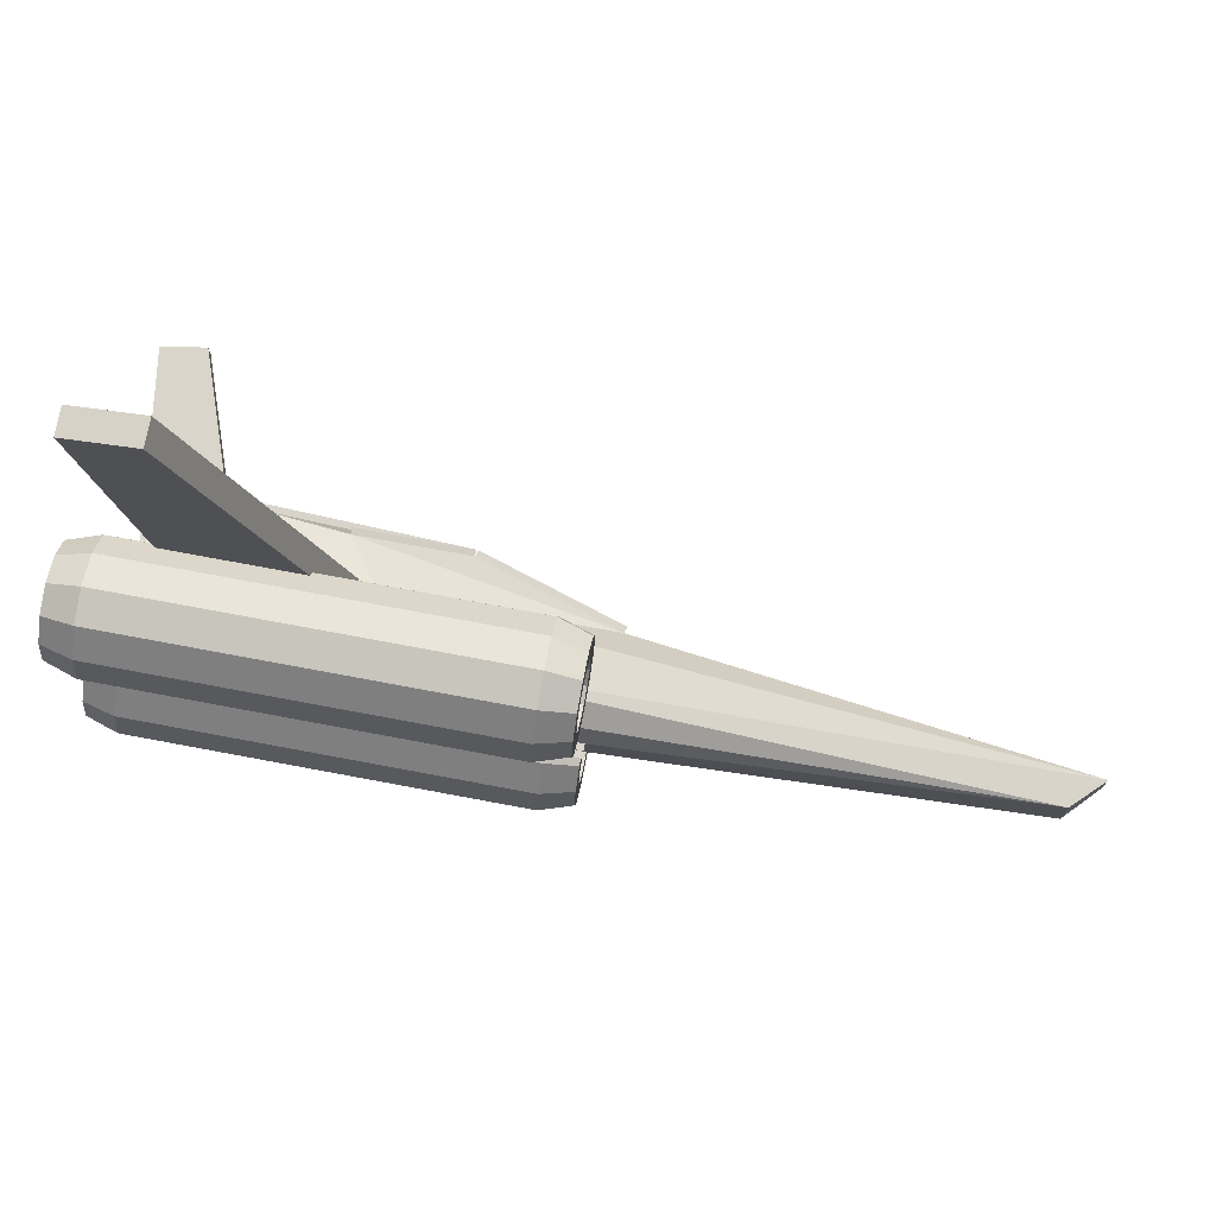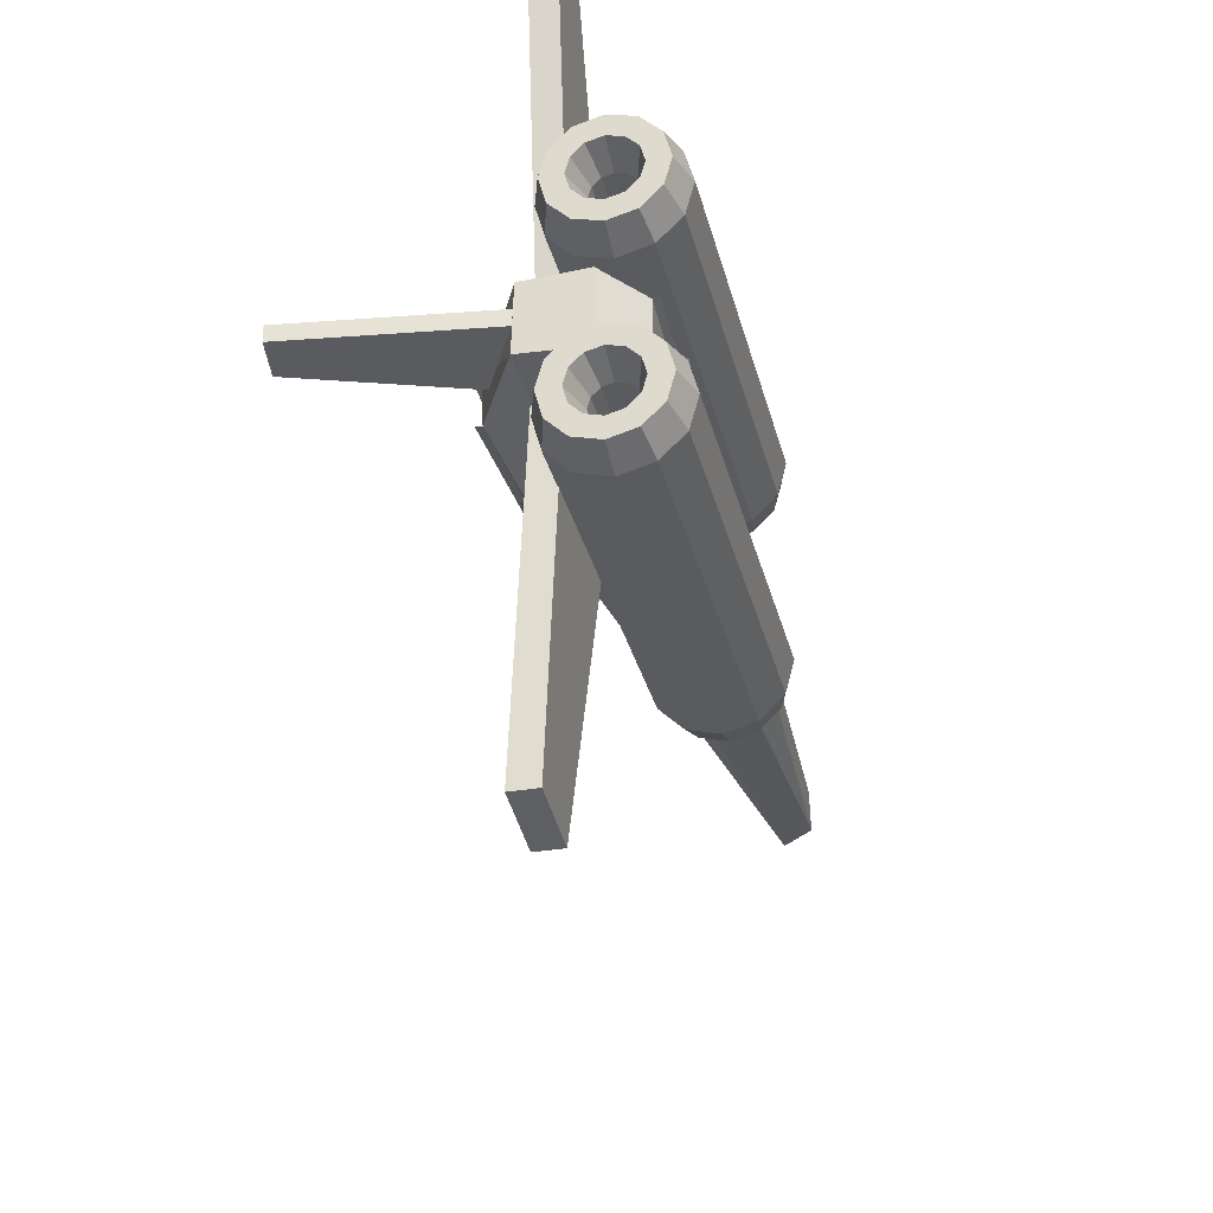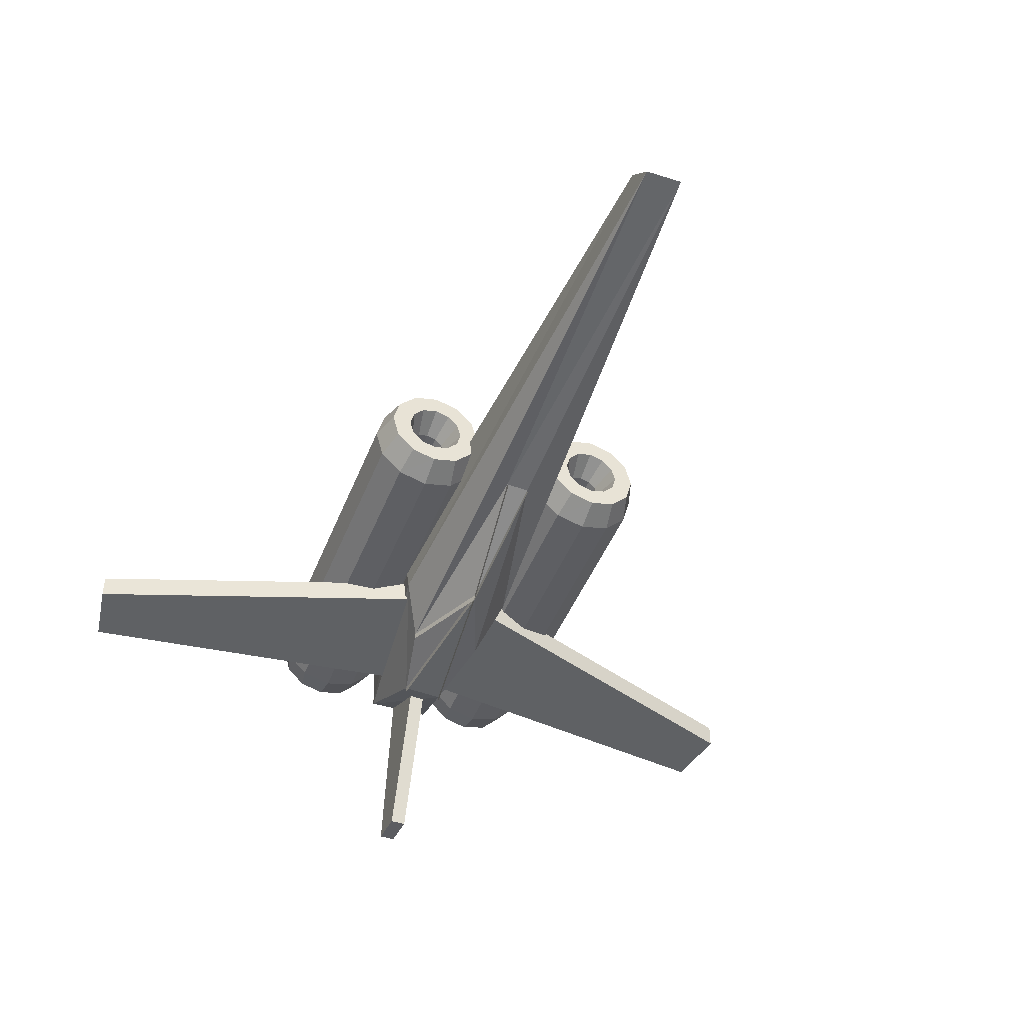
<metadata>
{"format":"obj","ext":"obj","renderer":"f3d","projection":"perspective","resolution":1024,"background":"white","views":[{"elev":74.5,"azim":-169.4,"up":"+Z"},{"elev":-32.1,"azim":103.5,"up":"+Z"},{"elev":-45.5,"azim":-110.9,"up":"+Y"}]}
</metadata>
<code>
o m1222
v -0.08585 -0.1057 -0.001596
v 0.1161 -0.1047 -0.02427
v 0.1161 -0.1066 0.02106
v 0.1162 -0.1115 -0.02427
v -0.08582 -0.1125 -0.001596
v -0.08589 -0.09884 -0.001596
v 0.1161 -0.09784 -0.02427
v 0.02592 -0.0902 -0.04281
v 0.02685 -0.09696 -0.04281
v -0.08492 -0.1124 -0.001596
v -0.08679 -0.0989 -0.001596
v 0.02498 -0.08343 -0.04281
v -0.2362 -0.05401 -0.01465
v -0.234 -0.04755 -0.01465
v -0.08363 -0.09921 -0.001596
v -0.08807 -0.1121 -0.001596
v -0.2384 -0.06046 -0.01465
v -0.2362 -0.05513 0.01145
v -0.234 -0.04866 0.01145
v -0.08368 -0.09919 -0.001596
v -0.08803 -0.1121 -0.001596
v -0.2384 -0.0616 0.01145
v 0.02592 -0.09376 0.03961
v 0.02664 -0.1005 0.03961
v -0.08513 -0.1124 -0.001596
v -0.08658 -0.09887 -0.001596
v 0.02519 -0.08697 0.03961
v 0.1161 -0.1134 0.02106
v -0.08589 -0.1125 -0.001596
v -0.08582 -0.09884 -0.001596
v 0.1161 -0.09979 0.02106
v 0.2216 -0.05214 -0.0377
v 0.2216 -0.05017 0.03449
v -0.01224 -0.04389 -0.06724
v -0.6917 0.000578 -0.02238
v -0.6917 0.001698 0.01918
v -0.01224 -0.04033 0.06403
v 0.2216 0.01766 -0.04106
v 0.2216 0.0157 0.03785
v -0.003937 0.02377 -0.07334
v -0.6593 0.03503 -0.02432
v -0.6593 0.03391 0.02112
v -0.003937 0.02022 0.07014
v 0.1834 0.05461 -0.03098
v 0.1834 0.05461 0.02778
v 0.08002 0.05461 -0.05502
v -0.2205 0.05461 -0.01852
v -0.2205 0.05461 0.01532
v 0.08002 0.05461 0.05182
v -0.01853 0.06143 -0.001596
v 0.1834 0.06143 0.02778
v 0.1834 0.04778 0.02778
v -0.01853 0.04778 -0.001596
v -0.01853 0.05461 -0.001596
v 0.1834 0.06143 -0.03098
v 0.1834 0.04778 -0.03098
v 0.08002 0.06143 -0.05502
v 0.08002 0.04778 -0.05502
v -0.2205 0.04778 -0.01852
v -0.2205 0.06143 -0.01852
v -0.2205 0.04778 0.01532
v -0.2205 0.06143 0.01532
v 0.08002 0.06143 0.05182
v 0.08002 0.04778 0.05182
v 0.0889 0.05252 -0.1151
v 0.0889 0.05551 -0.104
v 0.0889 0.03324 -0.104
v 0.2244 0.05252 -0.1151
v 0.2244 0.05551 -0.104
v 0.2583 0.06217 -0.1207
v 0.2583 0.06664 -0.104
v 0.2583 0.08146 -0.1318
v 0.2583 0.08891 -0.104
v 0.2244 0.09109 -0.1374
v 0.2244 0.1 -0.104
v -0.1821 0.09109 -0.1374
v -0.1821 0.1 -0.104
v -0.216 0.08146 -0.1318
v -0.216 0.08891 -0.104
v -0.216 0.06217 -0.1207
v -0.216 0.06664 -0.104
v -0.1821 0.05252 -0.1151
v -0.1821 0.05551 -0.104
v -0.04659 0.05252 -0.1151
v -0.04659 0.05551 -0.104
v -0.04659 0.03324 -0.104
v 0.0889 0.04437 -0.1233
v 0.2244 0.04437 -0.1233
v 0.2583 0.04994 -0.1329
v 0.2583 0.06108 -0.1522
v 0.2244 0.06664 -0.1618
v -0.1821 0.06664 -0.1618
v -0.216 0.06108 -0.1522
v -0.216 0.04994 -0.1329
v -0.1821 0.04437 -0.1233
v -0.04659 0.04437 -0.1233
v 0.0889 0.03324 -0.1263
v 0.2244 0.03324 -0.1263
v 0.2583 0.03324 -0.1374
v 0.2583 0.03324 -0.1597
v 0.2244 0.03324 -0.1708
v -0.1821 0.03324 -0.1708
v -0.216 0.03324 -0.1597
v -0.216 0.03324 -0.1374
v -0.1821 0.03324 -0.1263
v -0.04659 0.03324 -0.1263
v 0.0889 0.0221 -0.1233
v 0.2244 0.0221 -0.1233
v 0.2583 0.01654 -0.1329
v 0.2583 0.005397 -0.1522
v 0.2244 -0.000172 -0.1618
v -0.1821 -0.000172 -0.1618
v -0.216 0.005397 -0.1522
v -0.216 0.01654 -0.1329
v -0.1821 0.0221 -0.1233
v -0.04659 0.0221 -0.1233
v 0.0889 0.01396 -0.1151
v 0.2244 0.01396 -0.1151
v 0.2583 0.004305 -0.1207
v 0.2583 -0.01498 -0.1318
v 0.2244 -0.02462 -0.1374
v -0.1821 -0.02462 -0.1374
v -0.216 -0.01498 -0.1318
v -0.216 0.004305 -0.1207
v -0.1821 0.01396 -0.1151
v -0.04659 0.01396 -0.1151
v 0.0889 0.01097 -0.104
v 0.2244 0.01097 -0.104
v 0.2583 -0.000172 -0.104
v 0.2583 -0.02244 -0.104
v 0.2244 -0.03357 -0.104
v -0.1821 -0.03357 -0.104
v -0.216 -0.02244 -0.104
v -0.216 -0.000172 -0.104
v -0.1821 0.01097 -0.104
v -0.04659 0.01097 -0.104
v 0.0889 0.01396 -0.09286
v 0.2244 0.01396 -0.09286
v 0.2583 0.004305 -0.08729
v 0.2583 -0.01498 -0.07615
v 0.2244 -0.02462 -0.07058
v -0.1821 -0.02462 -0.07058
v -0.216 -0.01498 -0.07615
v -0.216 0.004305 -0.08729
v -0.1821 0.01396 -0.09286
v -0.04659 0.01396 -0.09286
v 0.0889 0.0221 -0.08471
v 0.2244 0.0221 -0.08471
v 0.2583 0.01654 -0.07506
v 0.2583 0.005397 -0.05577
v 0.2244 -0.000172 -0.04614
v -0.1821 -0.000172 -0.04614
v -0.216 0.005397 -0.05577
v -0.216 0.01654 -0.07506
v -0.1821 0.0221 -0.08471
v -0.04659 0.0221 -0.08471
v 0.0889 0.03324 -0.08172
v 0.2244 0.03324 -0.08172
v 0.2583 0.03324 -0.07058
v 0.2583 0.03324 -0.04832
v 0.2244 0.03324 -0.03718
v -0.1821 0.03324 -0.03718
v -0.216 0.03324 -0.04832
v -0.216 0.03324 -0.07058
v -0.1821 0.03324 -0.08172
v -0.04659 0.03324 -0.08172
v 0.0889 0.04437 -0.08471
v 0.2244 0.04437 -0.08471
v 0.2583 0.04994 -0.07506
v 0.2583 0.06108 -0.05577
v 0.2244 0.06664 -0.04614
v -0.1821 0.06664 -0.04614
v -0.216 0.06108 -0.05577
v -0.216 0.04994 -0.07506
v -0.1821 0.04437 -0.08471
v -0.04659 0.04437 -0.08471
v 0.0889 0.05252 -0.09286
v 0.2244 0.05252 -0.09286
v 0.2583 0.06217 -0.08729
v 0.2583 0.08146 -0.07615
v 0.2244 0.09109 -0.07058
v -0.1821 0.09109 -0.07058
v -0.216 0.08146 -0.07615
v -0.216 0.06217 -0.08729
v -0.1821 0.05252 -0.09286
v -0.04659 0.05252 -0.09286
v 0.0889 0.05252 0.09678
v 0.0889 0.05551 0.1079
v 0.0889 0.03324 0.1079
v 0.2244 0.05252 0.09678
v 0.2244 0.05551 0.1079
v 0.2583 0.06217 0.09121
v 0.2583 0.06664 0.1079
v 0.2583 0.08146 0.08007
v 0.2583 0.08891 0.1079
v 0.2244 0.09109 0.07452
v 0.2244 0.1 0.1079
v -0.1821 0.09109 0.07452
v -0.1821 0.1 0.1079
v -0.216 0.08146 0.08007
v -0.216 0.08891 0.1079
v -0.216 0.06217 0.09121
v -0.216 0.06664 0.1079
v -0.1821 0.05252 0.09678
v -0.1821 0.05551 0.1079
v -0.04659 0.05252 0.09678
v -0.04659 0.05551 0.1079
v -0.04659 0.03324 0.1079
v 0.0889 0.04437 0.08863
v 0.2244 0.04437 0.08863
v 0.2583 0.04994 0.07898
v 0.2583 0.06108 0.05969
v 0.2244 0.06664 0.05006
v -0.1821 0.06664 0.05006
v -0.216 0.06108 0.05969
v -0.216 0.04994 0.07898
v -0.1821 0.04437 0.08863
v -0.04659 0.04437 0.08863
v 0.0889 0.03324 0.08564
v 0.2244 0.03324 0.08564
v 0.2583 0.03324 0.07452
v 0.2583 0.03324 0.05224
v 0.2244 0.03324 0.0411
v -0.1821 0.03324 0.0411
v -0.216 0.03324 0.05224
v -0.216 0.03324 0.07452
v -0.1821 0.03324 0.08564
v -0.04659 0.03324 0.08564
v 0.0889 0.0221 0.08863
v 0.2244 0.0221 0.08863
v 0.2583 0.01654 0.07898
v 0.2583 0.005397 0.05969
v 0.2244 -0.000172 0.05006
v -0.1821 -0.000172 0.05006
v -0.216 0.005397 0.05969
v -0.216 0.01654 0.07898
v -0.1821 0.0221 0.08863
v -0.04659 0.0221 0.08863
v 0.0889 0.01396 0.09678
v 0.2244 0.01396 0.09678
v 0.2583 0.004305 0.09121
v 0.2583 -0.01498 0.08007
v 0.2244 -0.02462 0.07452
v -0.1821 -0.02462 0.07452
v -0.216 -0.01498 0.08007
v -0.216 0.004305 0.09121
v -0.1821 0.01396 0.09678
v -0.04659 0.01396 0.09678
v 0.0889 0.01097 0.1079
v 0.2244 0.01097 0.1079
v 0.2583 -0.000172 0.1079
v 0.2583 -0.02244 0.1079
v 0.2244 -0.03357 0.1079
v -0.1821 -0.03357 0.1079
v -0.216 -0.02244 0.1079
v -0.216 -0.000172 0.1079
v -0.1821 0.01097 0.1079
v -0.04659 0.01097 0.1079
v 0.0889 0.01396 0.119
v 0.2244 0.01396 0.119
v 0.2583 0.004305 0.1246
v 0.2583 -0.01498 0.1358
v 0.2244 -0.02462 0.1413
v -0.1821 -0.02462 0.1413
v -0.216 -0.01498 0.1358
v -0.216 0.004305 0.1246
v -0.1821 0.01396 0.119
v -0.04659 0.01396 0.119
v 0.0889 0.0221 0.1272
v 0.2244 0.0221 0.1272
v 0.2583 0.01654 0.1368
v 0.2583 0.005397 0.1561
v 0.2244 -0.000172 0.1658
v -0.1821 -0.000172 0.1658
v -0.216 0.005397 0.1561
v -0.216 0.01654 0.1368
v -0.1821 0.0221 0.1272
v -0.04659 0.0221 0.1272
v 0.0889 0.03324 0.1302
v 0.2244 0.03324 0.1302
v 0.2583 0.03324 0.1413
v 0.2583 0.03324 0.1636
v 0.2244 0.03324 0.1747
v -0.1821 0.03324 0.1747
v -0.216 0.03324 0.1636
v -0.216 0.03324 0.1413
v -0.1821 0.03324 0.1302
v -0.04659 0.03324 0.1302
v 0.0889 0.04437 0.1272
v 0.2244 0.04437 0.1272
v 0.2583 0.04994 0.1368
v 0.2583 0.06108 0.1561
v 0.2244 0.06664 0.1658
v -0.1821 0.06664 0.1658
v -0.216 0.06108 0.1561
v -0.216 0.04994 0.1368
v -0.1821 0.04437 0.1272
v -0.04659 0.04437 0.1272
v 0.0889 0.05252 0.119
v 0.2244 0.05252 0.119
v 0.2583 0.06217 0.1246
v 0.2583 0.08146 0.1358
v 0.2244 0.09109 0.1413
v -0.1821 0.09109 0.1413
v -0.216 0.08146 0.1358
v -0.216 0.06217 0.1246
v -0.1821 0.05252 0.119
v -0.04659 0.05252 0.119
v 0.1585 -0.05135 -0.01295
v 0.2129 -0.05135 -0.4246
v 0.139 -0.05135 -0.4363
v 0.001755 -0.05135 -0.04756
v 0.139 -0.02362 -0.4363
v 0.001755 -0.02362 -0.04756
v 0.2129 -0.02362 -0.4246
v 0.1585 -0.02362 -0.01295
v 0.1585 -0.02018 0.01064
v 0.2129 -0.02018 0.4223
v 0.139 -0.02018 0.434
v 0.001755 -0.02018 0.04524
v 0.139 -0.04792 0.434
v 0.001755 -0.04792 0.04524
v 0.2129 -0.04792 0.4223
v 0.1585 -0.04792 0.01064
v 0.2139 0.002913 0.008096
v 0.2475 -0.2515 0.008096
v 0.2018 -0.2587 0.008096
v 0.117 -0.01846 0.008096
v 0.2018 -0.2587 -0.009049
v 0.117 -0.01846 -0.009049
v 0.2475 -0.2515 -0.009049
v 0.2139 0.002913 -0.009049
f 1 2 3
f 6 7 4
f 1 8 2
f 11 12 9
f 1 13 8
f 16 14 17
f 1 18 13
f 19 20 21
f 1 23 18
f 24 26 25
f 26 24 27
f 1 3 23
f 28 30 29
f 3 32 33
f 3 2 32
f 2 34 32
f 2 8 34
f 8 35 34
f 8 13 35
f 13 36 35
f 13 18 36
f 18 37 36
f 18 23 37
f 23 33 37
f 23 3 33
f 33 38 39
f 33 32 38
f 32 40 38
f 32 34 40
f 34 41 40
f 34 35 41
f 35 42 41
f 35 36 42
f 36 43 42
f 36 37 43
f 37 39 43
f 37 33 39
f 39 44 45
f 39 38 44
f 38 46 44
f 38 40 46
f 40 47 46
f 40 41 47
f 41 48 47
f 41 42 48
f 42 49 48
f 42 43 49
f 43 45 49
f 43 39 45
f 45 44 54
f 50 55 56
f 56 53 50
f 44 46 54
f 58 53 50
f 46 47 54
f 47 48 54
f 53 61 62
f 62 50 53
f 48 49 54
f 50 64 63
f 64 50 53
f 49 45 54
f 65 66 67
f 66 65 68
f 66 68 69
f 69 68 70
f 69 70 71
f 71 70 72
f 71 72 73
f 73 72 74
f 73 74 75
f 75 74 76
f 75 76 77
f 77 76 78
f 77 78 79
f 79 78 80
f 79 80 81
f 81 80 82
f 81 82 83
f 83 82 84
f 83 84 85
f 84 86 85
f 87 65 67
f 65 87 88
f 65 88 68
f 68 88 89
f 68 89 70
f 70 89 90
f 70 90 72
f 72 90 91
f 72 91 74
f 74 91 92
f 74 92 76
f 76 92 93
f 76 93 78
f 78 93 94
f 78 94 80
f 80 94 95
f 80 95 82
f 82 95 96
f 82 96 84
f 96 86 84
f 97 87 67
f 87 97 98
f 87 98 88
f 88 98 99
f 88 99 89
f 89 99 100
f 89 100 90
f 90 100 101
f 90 101 91
f 91 101 102
f 91 102 92
f 92 102 103
f 92 103 93
f 93 103 104
f 93 104 94
f 94 104 105
f 94 105 95
f 95 105 106
f 95 106 96
f 106 86 96
f 107 97 67
f 97 107 108
f 97 108 98
f 98 108 109
f 98 109 99
f 99 109 110
f 99 110 100
f 100 110 111
f 100 111 101
f 101 111 112
f 101 112 102
f 102 112 113
f 102 113 103
f 103 113 114
f 103 114 104
f 104 114 115
f 104 115 105
f 105 115 116
f 105 116 106
f 116 86 106
f 117 107 67
f 107 117 118
f 107 118 108
f 108 118 119
f 108 119 109
f 109 119 120
f 109 120 110
f 110 120 121
f 110 121 111
f 111 121 122
f 111 122 112
f 112 122 123
f 112 123 113
f 113 123 124
f 113 124 114
f 114 124 125
f 114 125 115
f 115 125 126
f 115 126 116
f 126 86 116
f 127 117 67
f 117 127 128
f 117 128 118
f 118 128 129
f 118 129 119
f 119 129 130
f 119 130 120
f 120 130 131
f 120 131 121
f 121 131 132
f 121 132 122
f 122 132 133
f 122 133 123
f 123 133 134
f 123 134 124
f 124 134 135
f 124 135 125
f 125 135 136
f 125 136 126
f 136 86 126
f 137 127 67
f 127 137 138
f 127 138 128
f 128 138 139
f 128 139 129
f 129 139 140
f 129 140 130
f 130 140 141
f 130 141 131
f 131 141 142
f 131 142 132
f 132 142 143
f 132 143 133
f 133 143 144
f 133 144 134
f 134 144 145
f 134 145 135
f 135 145 146
f 135 146 136
f 146 86 136
f 147 137 67
f 137 147 148
f 137 148 138
f 138 148 149
f 138 149 139
f 139 149 150
f 139 150 140
f 140 150 151
f 140 151 141
f 141 151 152
f 141 152 142
f 142 152 153
f 142 153 143
f 143 153 154
f 143 154 144
f 144 154 155
f 144 155 145
f 145 155 156
f 145 156 146
f 156 86 146
f 157 147 67
f 147 157 158
f 147 158 148
f 148 158 159
f 148 159 149
f 149 159 160
f 149 160 150
f 150 160 161
f 150 161 151
f 151 161 162
f 151 162 152
f 152 162 163
f 152 163 153
f 153 163 164
f 153 164 154
f 154 164 165
f 154 165 155
f 155 165 166
f 155 166 156
f 166 86 156
f 167 157 67
f 157 167 168
f 157 168 158
f 158 168 169
f 158 169 159
f 159 169 170
f 159 170 160
f 160 170 171
f 160 171 161
f 161 171 172
f 161 172 162
f 162 172 173
f 162 173 163
f 163 173 174
f 163 174 164
f 164 174 175
f 164 175 165
f 165 175 176
f 165 176 166
f 176 86 166
f 177 167 67
f 167 177 178
f 167 178 168
f 168 178 179
f 168 179 169
f 169 179 180
f 169 180 170
f 170 180 181
f 170 181 171
f 171 181 182
f 171 182 172
f 172 182 183
f 172 183 173
f 173 183 184
f 173 184 174
f 174 184 185
f 174 185 175
f 175 185 186
f 175 186 176
f 186 86 176
f 66 177 67
f 177 66 69
f 177 69 178
f 178 69 71
f 178 71 179
f 179 71 73
f 179 73 180
f 180 73 75
f 180 75 181
f 181 75 77
f 181 77 182
f 182 77 79
f 182 79 183
f 183 79 81
f 183 81 184
f 184 81 83
f 184 83 185
f 185 83 85
f 185 85 186
f 85 86 186
f 187 188 189
f 188 187 190
f 188 190 191
f 191 190 192
f 191 192 193
f 193 192 194
f 193 194 195
f 195 194 196
f 195 196 197
f 197 196 198
f 197 198 199
f 199 198 200
f 199 200 201
f 201 200 202
f 201 202 203
f 203 202 204
f 203 204 205
f 205 204 206
f 205 206 207
f 206 208 207
f 209 187 189
f 187 209 210
f 187 210 190
f 190 210 211
f 190 211 192
f 192 211 212
f 192 212 194
f 194 212 213
f 194 213 196
f 196 213 214
f 196 214 198
f 198 214 215
f 198 215 200
f 200 215 216
f 200 216 202
f 202 216 217
f 202 217 204
f 204 217 218
f 204 218 206
f 218 208 206
f 219 209 189
f 209 219 220
f 209 220 210
f 210 220 221
f 210 221 211
f 211 221 222
f 211 222 212
f 212 222 223
f 212 223 213
f 213 223 224
f 213 224 214
f 214 224 225
f 214 225 215
f 215 225 226
f 215 226 216
f 216 226 227
f 216 227 217
f 217 227 228
f 217 228 218
f 228 208 218
f 229 219 189
f 219 229 230
f 219 230 220
f 220 230 231
f 220 231 221
f 221 231 232
f 221 232 222
f 222 232 233
f 222 233 223
f 223 233 234
f 223 234 224
f 224 234 235
f 224 235 225
f 225 235 236
f 225 236 226
f 226 236 237
f 226 237 227
f 227 237 238
f 227 238 228
f 238 208 228
f 239 229 189
f 229 239 240
f 229 240 230
f 230 240 241
f 230 241 231
f 231 241 242
f 231 242 232
f 232 242 243
f 232 243 233
f 233 243 244
f 233 244 234
f 234 244 245
f 234 245 235
f 235 245 246
f 235 246 236
f 236 246 247
f 236 247 237
f 237 247 248
f 237 248 238
f 248 208 238
f 249 239 189
f 239 249 250
f 239 250 240
f 240 250 251
f 240 251 241
f 241 251 252
f 241 252 242
f 242 252 253
f 242 253 243
f 243 253 254
f 243 254 244
f 244 254 255
f 244 255 245
f 245 255 256
f 245 256 246
f 246 256 257
f 246 257 247
f 247 257 258
f 247 258 248
f 258 208 248
f 259 249 189
f 249 259 260
f 249 260 250
f 250 260 261
f 250 261 251
f 251 261 262
f 251 262 252
f 252 262 263
f 252 263 253
f 253 263 264
f 253 264 254
f 254 264 265
f 254 265 255
f 255 265 266
f 255 266 256
f 256 266 267
f 256 267 257
f 257 267 268
f 257 268 258
f 268 208 258
f 269 259 189
f 259 269 270
f 259 270 260
f 260 270 271
f 260 271 261
f 261 271 272
f 261 272 262
f 262 272 273
f 262 273 263
f 263 273 274
f 263 274 264
f 264 274 275
f 264 275 265
f 265 275 276
f 265 276 266
f 266 276 277
f 266 277 267
f 267 277 278
f 267 278 268
f 278 208 268
f 279 269 189
f 269 279 280
f 269 280 270
f 270 280 281
f 270 281 271
f 271 281 282
f 271 282 272
f 272 282 283
f 272 283 273
f 273 283 284
f 273 284 274
f 274 284 285
f 274 285 275
f 275 285 286
f 275 286 276
f 276 286 287
f 276 287 277
f 277 287 288
f 277 288 278
f 288 208 278
f 289 279 189
f 279 289 290
f 279 290 280
f 280 290 291
f 280 291 281
f 281 291 292
f 281 292 282
f 282 292 293
f 282 293 283
f 283 293 294
f 283 294 284
f 284 294 295
f 284 295 285
f 285 295 296
f 285 296 286
f 286 296 297
f 286 297 287
f 287 297 298
f 287 298 288
f 298 208 288
f 299 289 189
f 289 299 300
f 289 300 290
f 290 300 301
f 290 301 291
f 291 301 302
f 291 302 292
f 292 302 303
f 292 303 293
f 293 303 304
f 293 304 294
f 294 304 305
f 294 305 295
f 295 305 306
f 295 306 296
f 296 306 307
f 296 307 297
f 297 307 308
f 297 308 298
f 308 208 298
f 188 299 189
f 299 188 191
f 299 191 300
f 300 191 193
f 300 193 301
f 301 193 195
f 301 195 302
f 302 195 197
f 302 197 303
f 303 197 199
f 303 199 304
f 304 199 201
f 304 201 305
f 305 201 203
f 305 203 306
f 306 203 205
f 306 205 307
f 307 205 207
f 307 207 308
f 207 208 308
f 309 311 310
f 309 312 311
f 313 312 314
f 311 312 313
f 315 311 313
f 310 311 315
f 316 310 315
f 309 310 316
f 314 309 316
f 312 309 314
f 313 316 315
f 314 316 313
f 317 319 318
f 317 320 319
f 321 320 322
f 319 320 321
f 323 319 321
f 318 319 323
f 324 318 323
f 317 318 324
f 322 317 324
f 320 317 322
f 321 324 323
f 322 324 321
f 325 327 326
f 325 328 327
f 329 328 330
f 327 328 329
f 331 327 329
f 326 327 331
f 332 326 331
f 325 326 332
f 330 325 332
f 328 325 330
f 329 332 331
f 330 332 329
f 6 4 5
f 11 9 10
f 16 15 14
f 19 21 22
f 28 31 30
f 50 53 52
f 52 51 50
f 58 50 57
f 53 60 50
f 60 53 59

</code>
